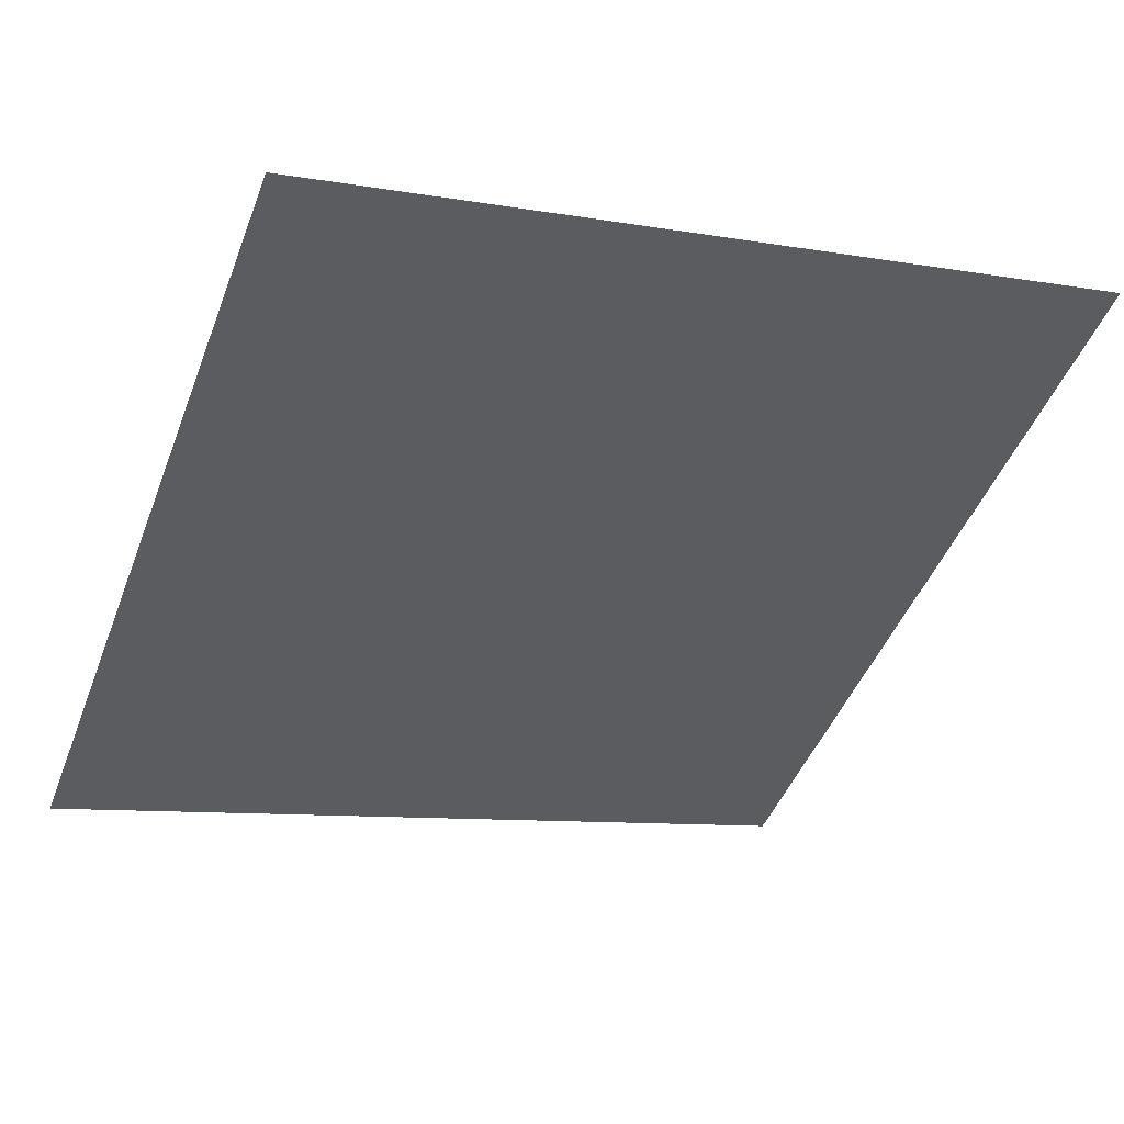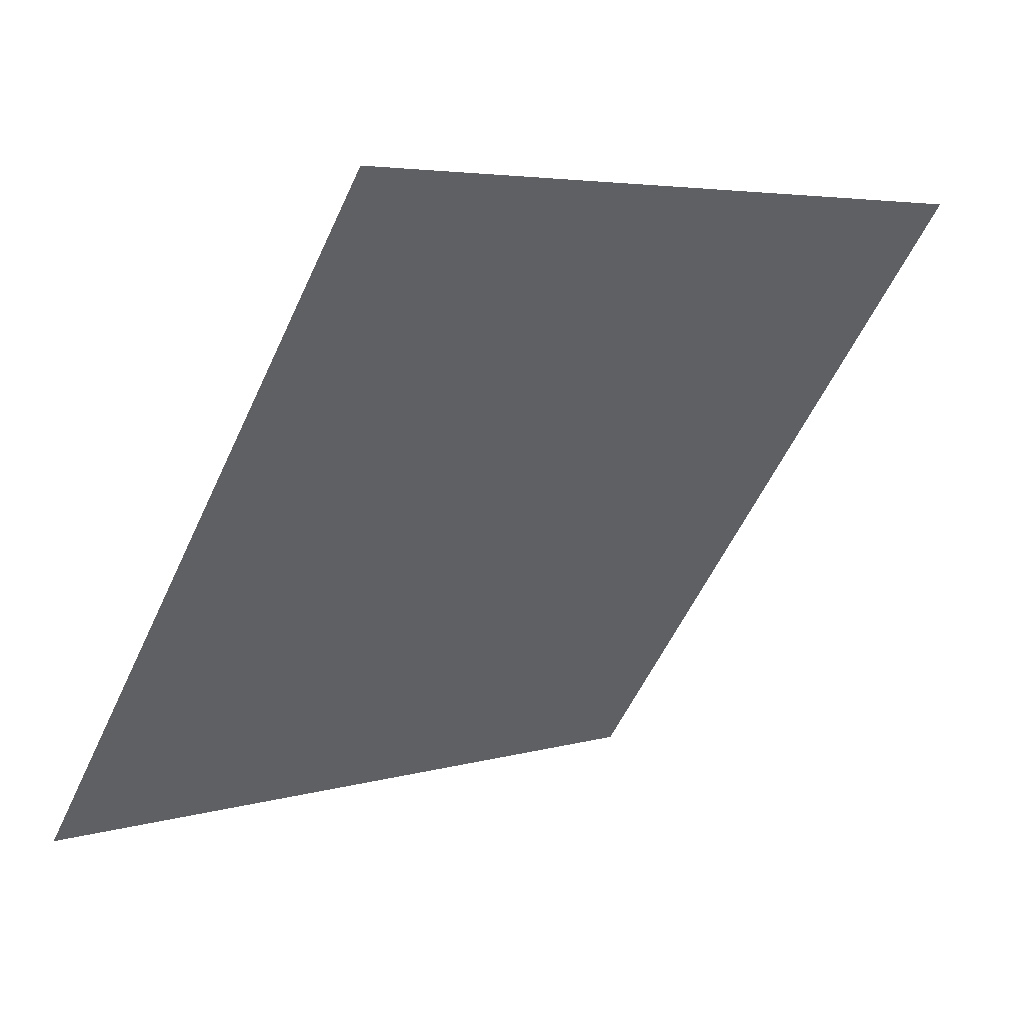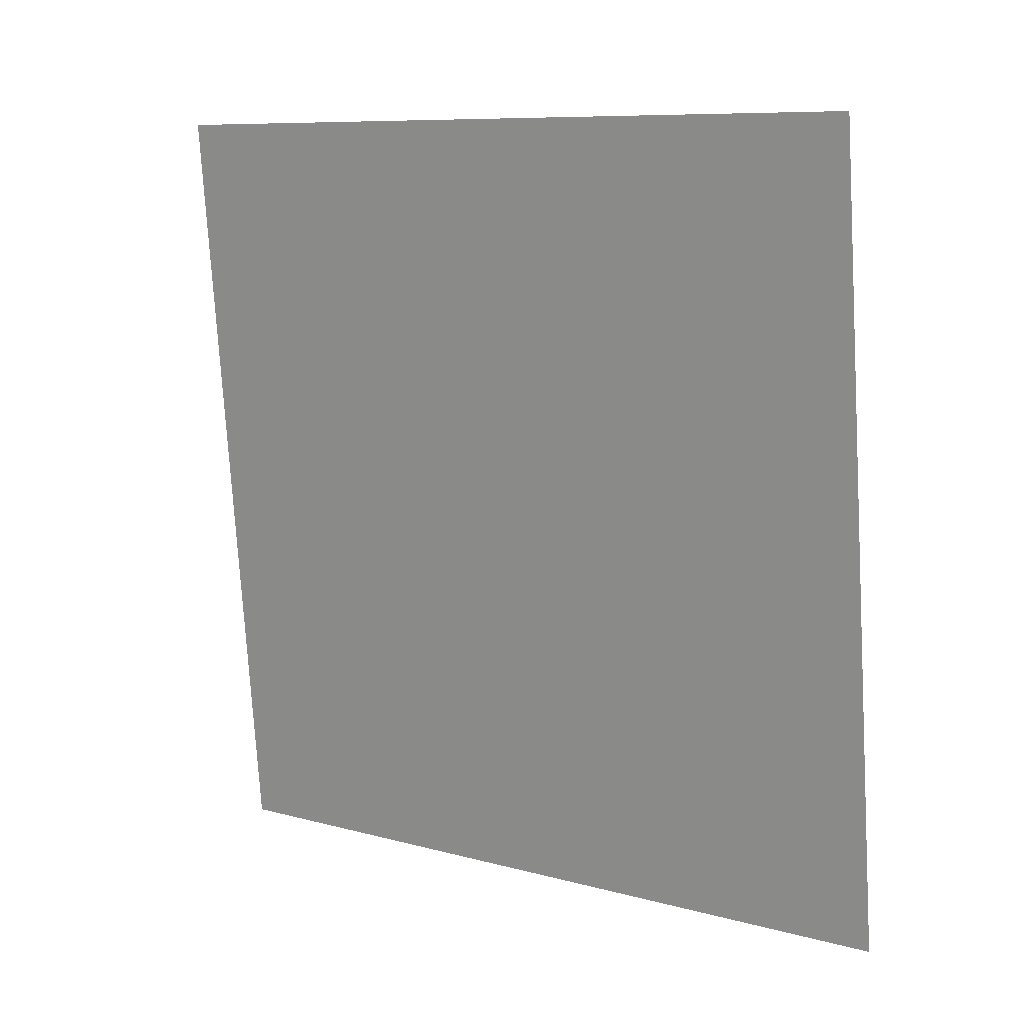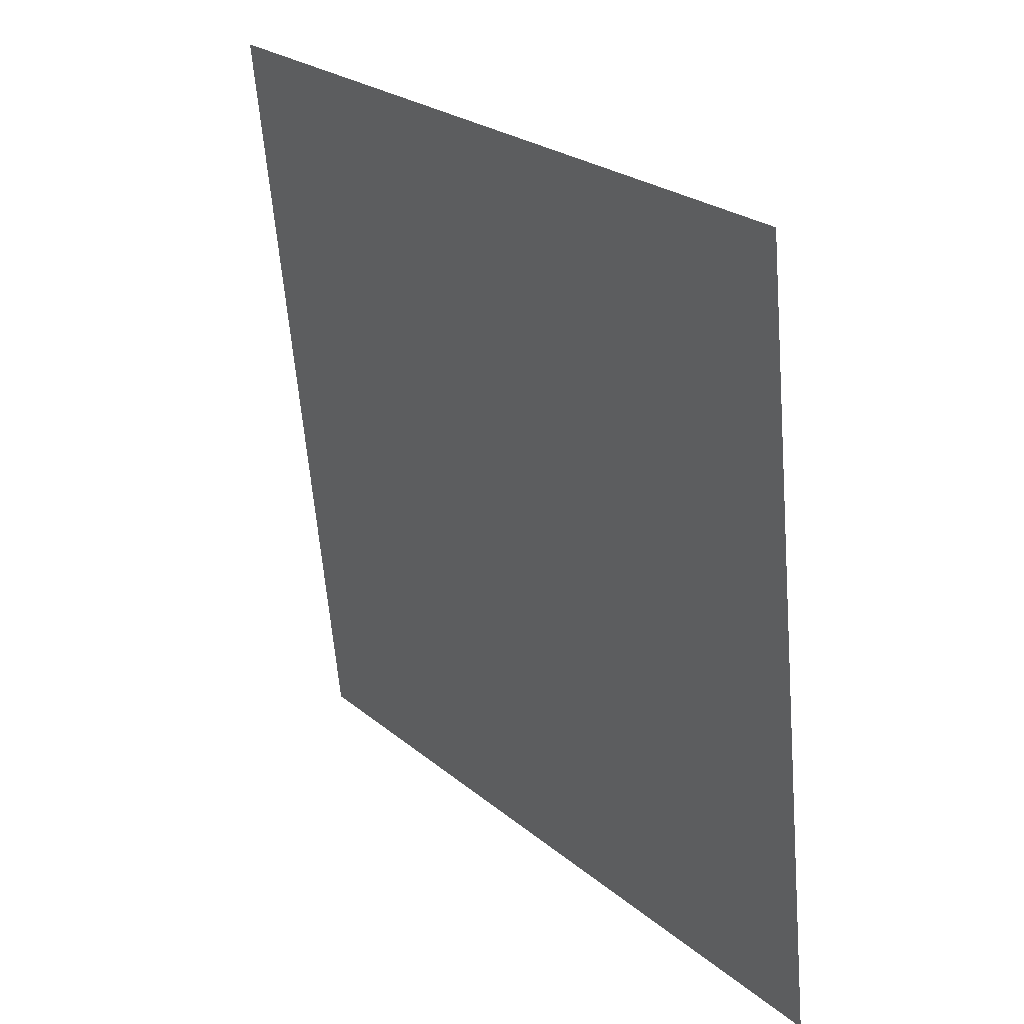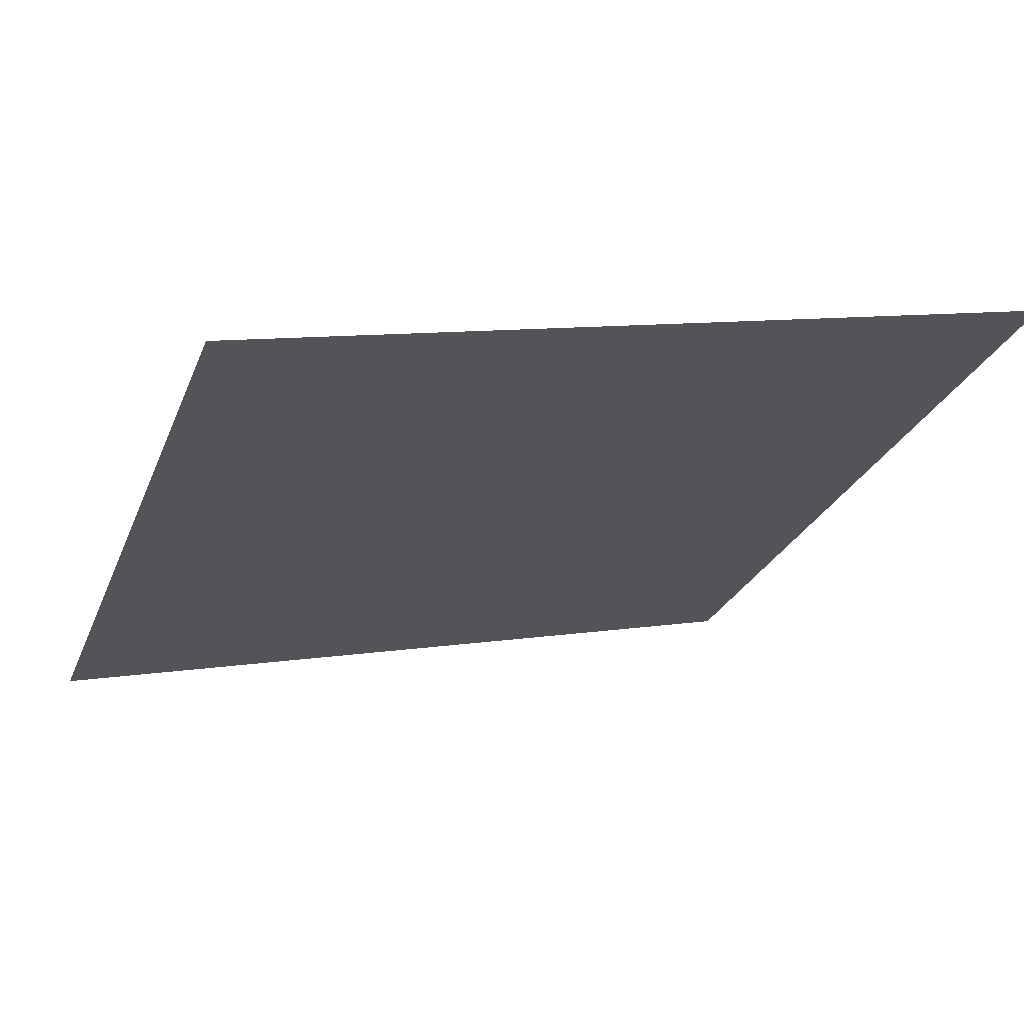
<metadata>
{"format":"obj","ext":"obj","renderer":"f3d","projection":"perspective","resolution":1024,"background":"white","views":[{"elev":-6.0,"azim":-24.3,"up":"+Y"},{"elev":-55.3,"azim":-114.1,"up":"+Y"},{"elev":-77.7,"azim":94.0,"up":"+Y"},{"elev":-61.9,"azim":-86.6,"up":"+Z"},{"elev":13.6,"azim":-21.6,"up":"+Y"}]}
</metadata>
<code>
v -0.1064 0.7374 0.4398
v -0.1129 0.7375 0.4398
v -0.1128 0.7415 0.4451
v -0.1062 0.7413 0.445
f 4 3 2 1

</code>
